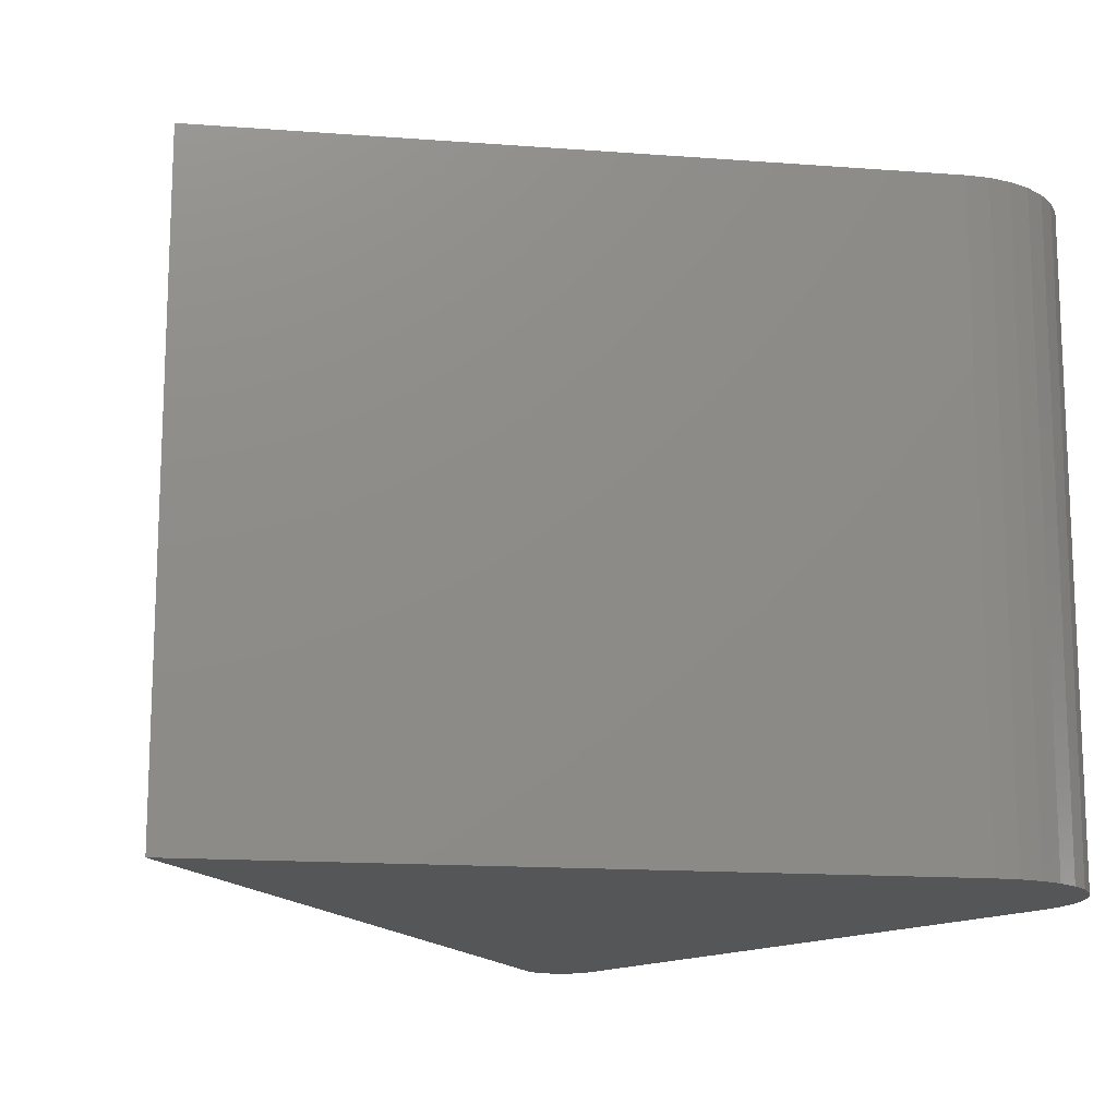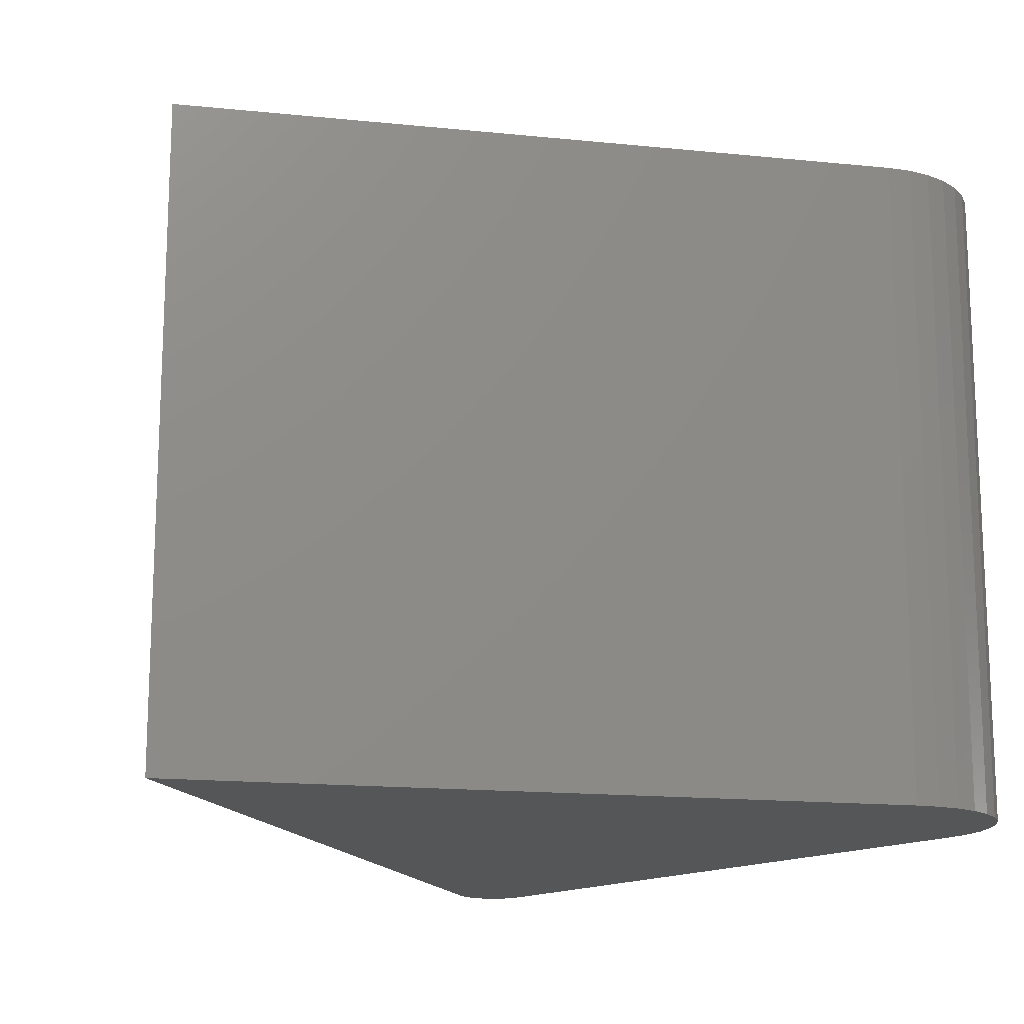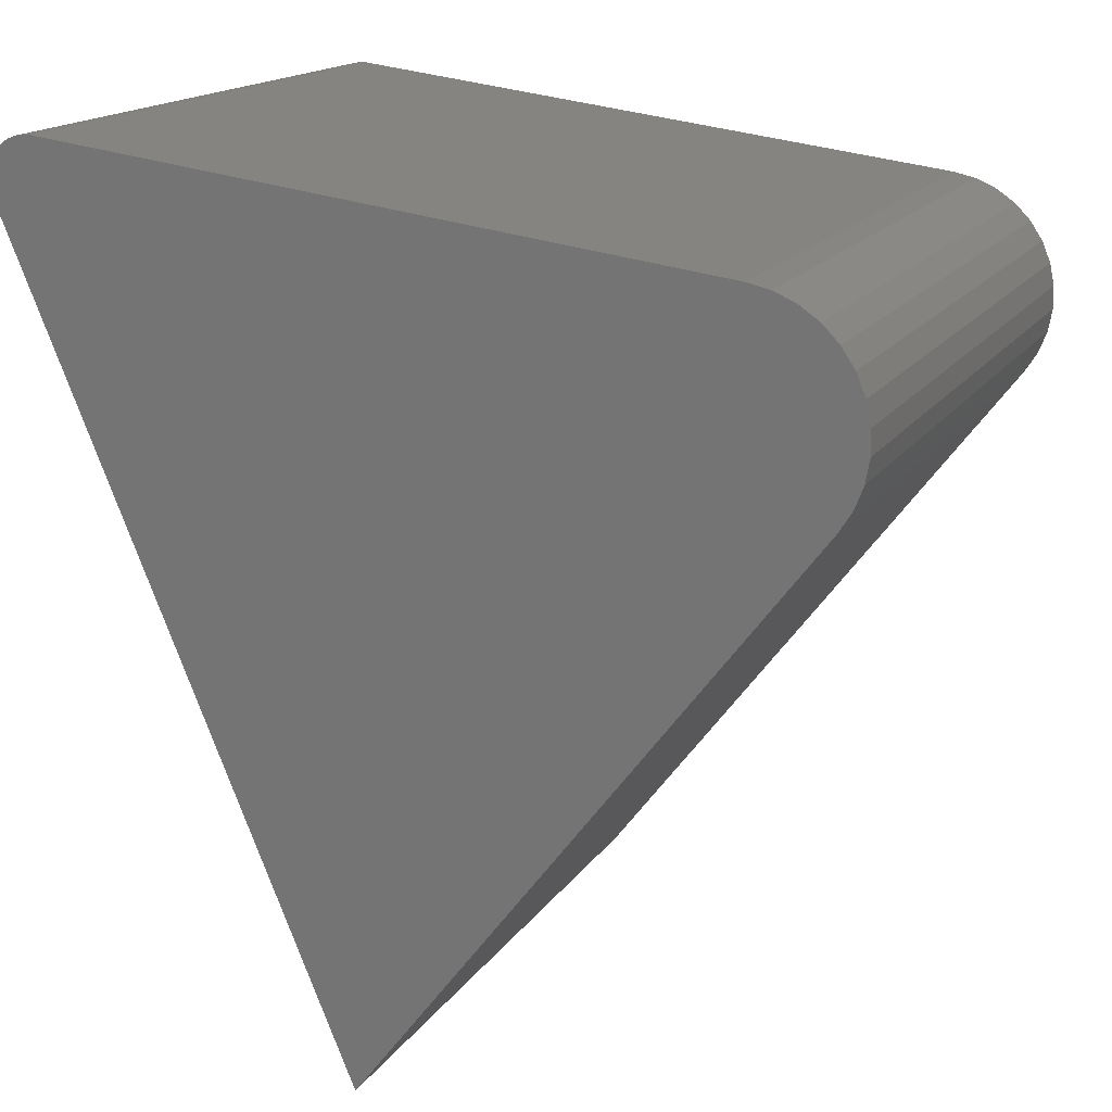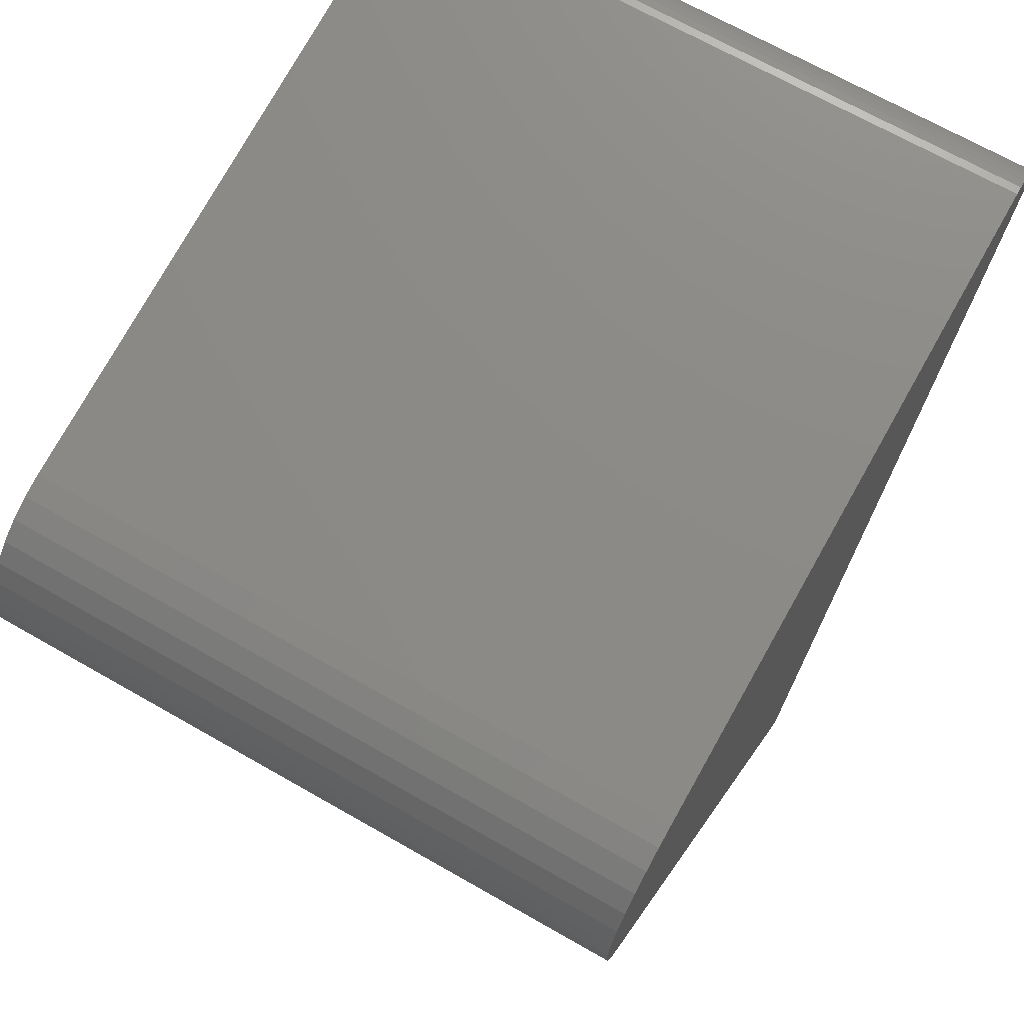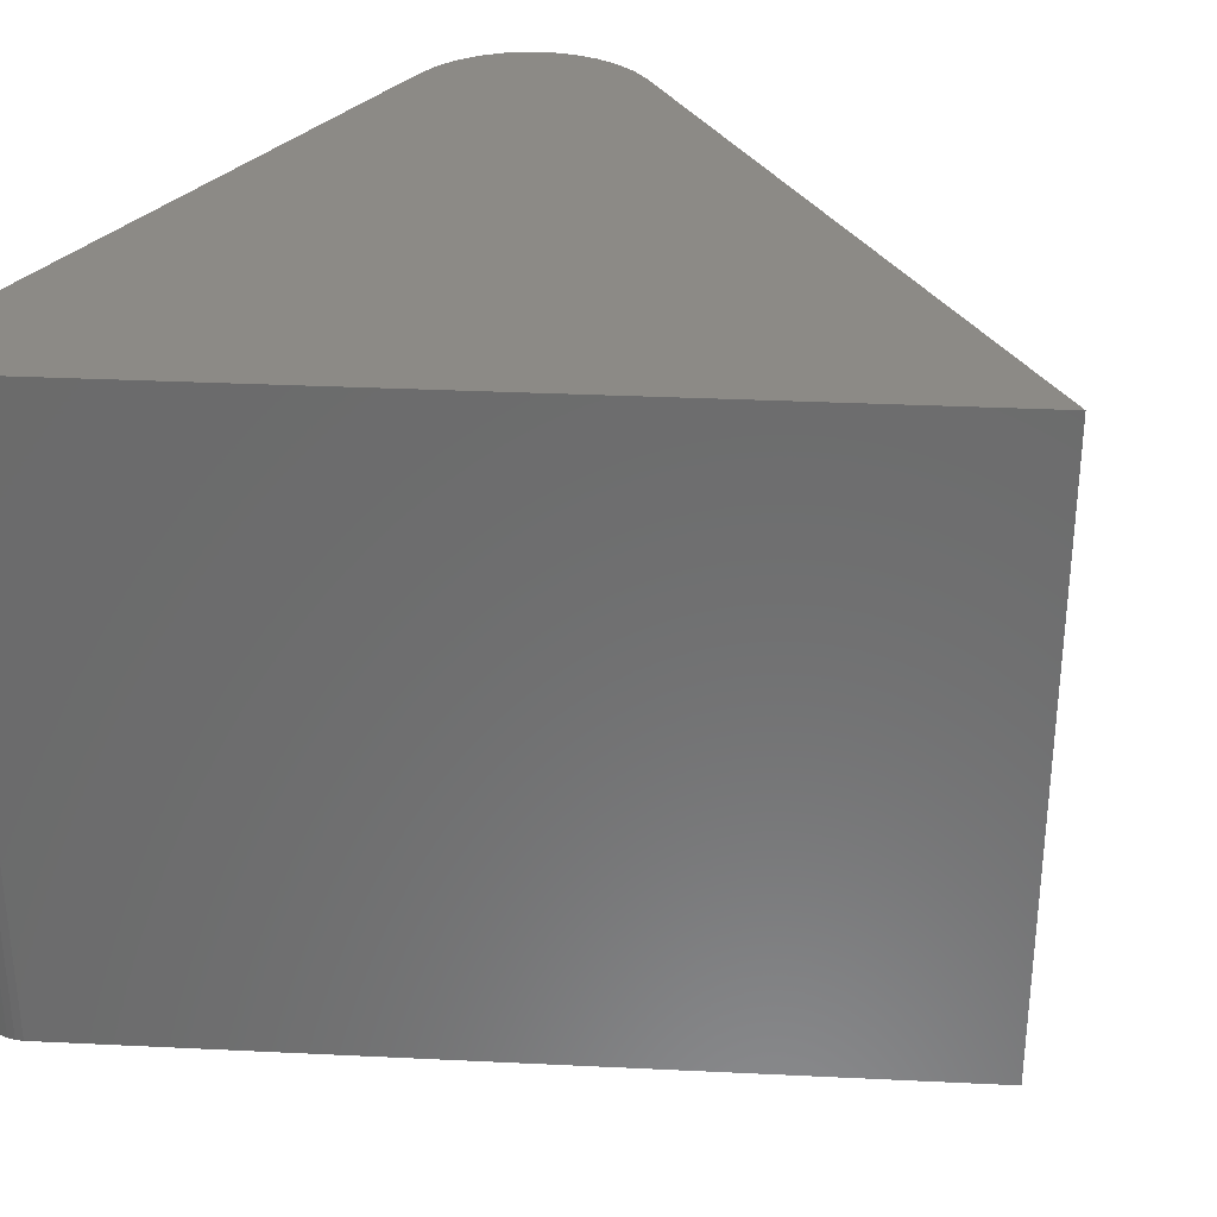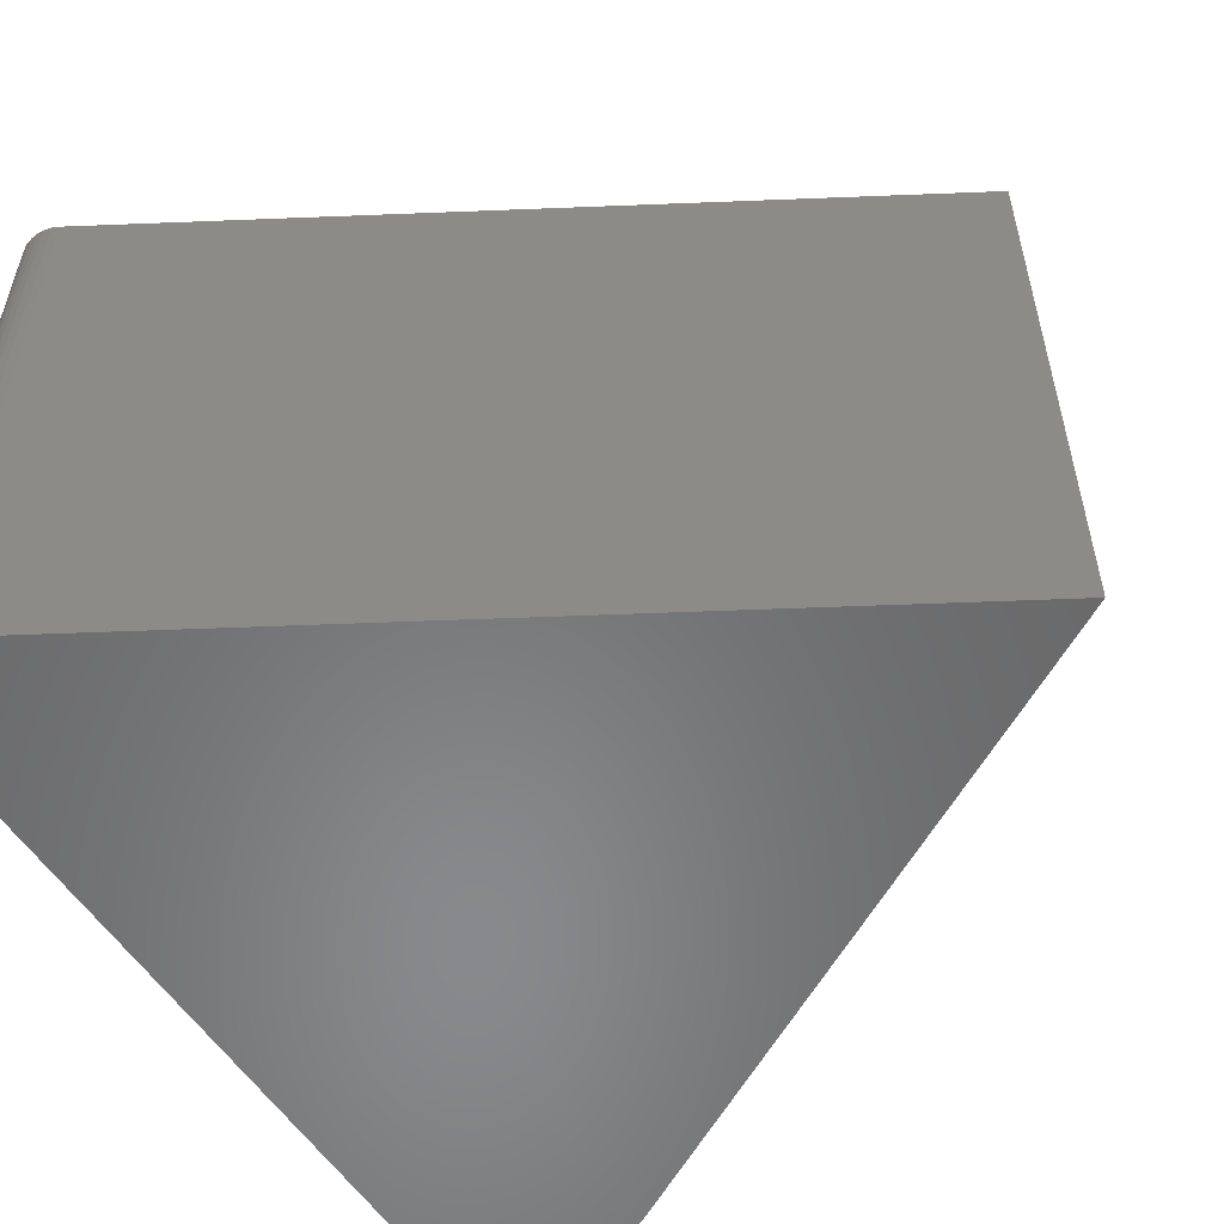
<metadata>
{"format":"stl","ext":"stl","renderer":"f3d","projection":"perspective","resolution":1024,"background":"white","views":[{"elev":-15.1,"azim":43.4,"up":"+Z"},{"elev":-15.9,"azim":40.6,"up":"+Z"},{"elev":16.3,"azim":22.5,"up":"+Y"},{"elev":69.2,"azim":119.7,"up":"+Y"},{"elev":31.8,"azim":-63.3,"up":"+Z"},{"elev":-55.3,"azim":-64.8,"up":"+Z"}]}
</metadata>
<code>
# stl→obj: 50 verts, 96 faces
v -0.4194 0.3648 0.75
v -0.4284 0.3651 0.75
v -0.4371 0.3637 0.75
v -0.4455 0.3606 0.75
v -0.4532 0.356 0.75
v -0.4598 0.3501 0.75
v -0.4652 0.343 0.75
v -0.4691 0.335 0.75
v -0.4715 0.3264 0.75
v -0.4722 0.3175 0.75
v -0.4712 0.3087 0.75
v -0.4685 0.3002 0.75
v 0.3279 0.2704 0.75
v -0.08314 -0.6164 0.75
v 0.4221 0.04559 0.75
v 0.4362 0.06832 0.75
v 0.4458 0.09331 0.75
v 0.4505 0.1197 0.75
v 0.4501 0.1464 0.75
v 0.4446 0.1726 0.75
v 0.4343 0.1973 0.75
v 0.4194 0.2196 0.75
v 0.4006 0.2387 0.75
v 0.3786 0.2538 0.75
v 0.354 0.2646 0.75
v -0.4194 0.3648 0
v 0.3279 0.2704 0
v -0.4685 0.3002 0
v -0.4712 0.3087 0
v -0.4722 0.3175 0
v -0.4715 0.3264 0
v -0.4691 0.335 0
v -0.4652 0.343 0
v -0.4598 0.3501 0
v -0.4532 0.356 0
v -0.4455 0.3606 0
v -0.4371 0.3637 0
v -0.4284 0.3651 0
v 0.354 0.2646 0
v 0.3786 0.2538 0
v 0.4006 0.2387 0
v 0.4194 0.2196 0
v 0.4343 0.1973 0
v 0.4446 0.1726 0
v 0.4501 0.1464 0
v 0.4505 0.1197 0
v 0.4458 0.09331 0
v 0.4362 0.06832 0
v 0.4221 0.04559 0
v -0.08314 -0.6164 0
f 1 2 3
f 1 3 4
f 1 4 5
f 1 5 6
f 1 6 7
f 1 7 8
f 1 8 9
f 1 9 10
f 1 10 11
f 1 11 12
f 1 12 13
f 12 14 15
f 12 15 16
f 12 16 17
f 12 17 18
f 12 18 19
f 12 19 20
f 12 20 21
f 12 21 22
f 12 22 23
f 12 23 24
f 12 24 25
f 12 25 13
f 26 27 28
f 26 28 29
f 26 29 30
f 26 30 31
f 26 31 32
f 26 32 33
f 26 33 34
f 26 34 35
f 26 35 36
f 26 36 37
f 26 37 38
f 28 27 39
f 28 39 40
f 28 40 41
f 28 41 42
f 28 42 43
f 28 43 44
f 28 44 45
f 28 45 46
f 28 46 47
f 28 47 48
f 28 48 49
f 28 49 50
f 13 27 1
f 1 27 26
f 12 28 14
f 14 28 50
f 28 12 29
f 29 12 11
f 29 11 30
f 30 11 10
f 30 10 31
f 31 10 9
f 31 9 32
f 32 9 8
f 32 8 33
f 33 8 7
f 33 7 34
f 34 7 6
f 34 6 35
f 35 6 5
f 35 5 36
f 36 5 4
f 36 4 37
f 37 4 3
f 37 3 38
f 38 3 2
f 38 2 26
f 26 2 1
f 14 50 15
f 15 50 49
f 27 13 39
f 39 13 25
f 39 25 40
f 40 25 24
f 40 24 41
f 41 24 23
f 41 23 42
f 42 23 22
f 42 22 43
f 43 22 21
f 43 21 44
f 44 21 20
f 44 20 45
f 45 20 19
f 45 19 46
f 46 19 18
f 46 18 47
f 47 18 17
f 47 17 48
f 48 17 16
f 48 16 49
f 49 16 15

</code>
